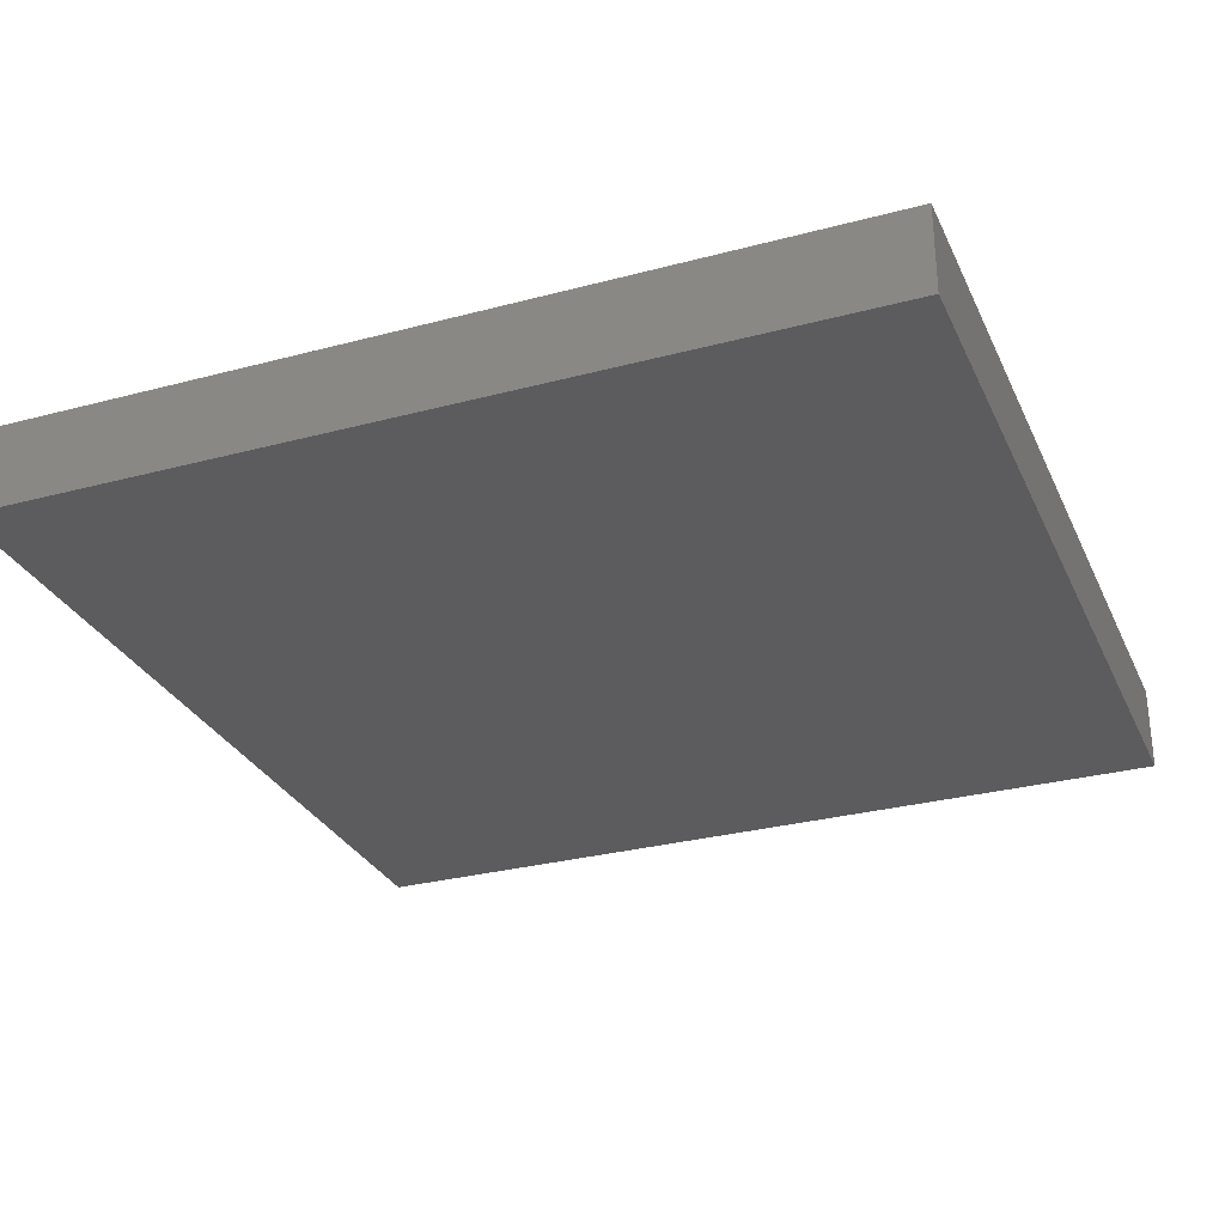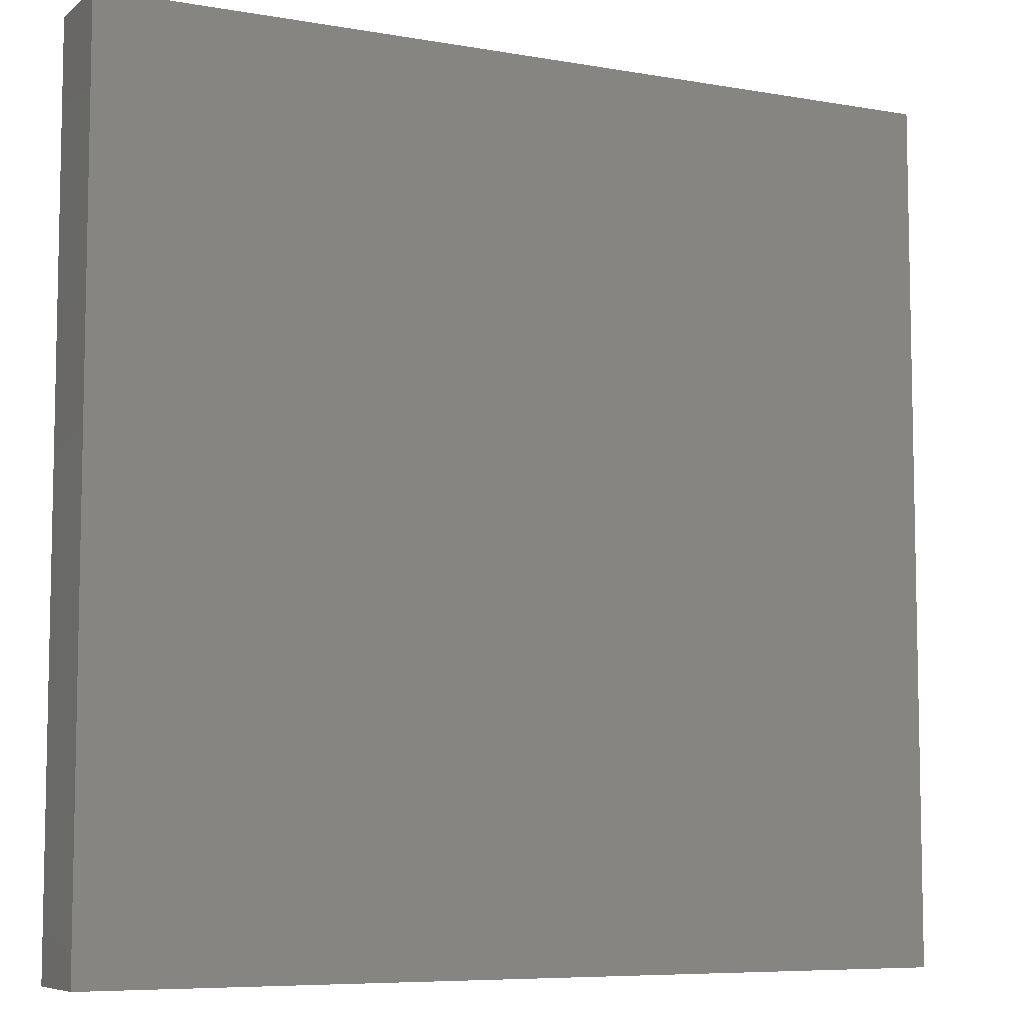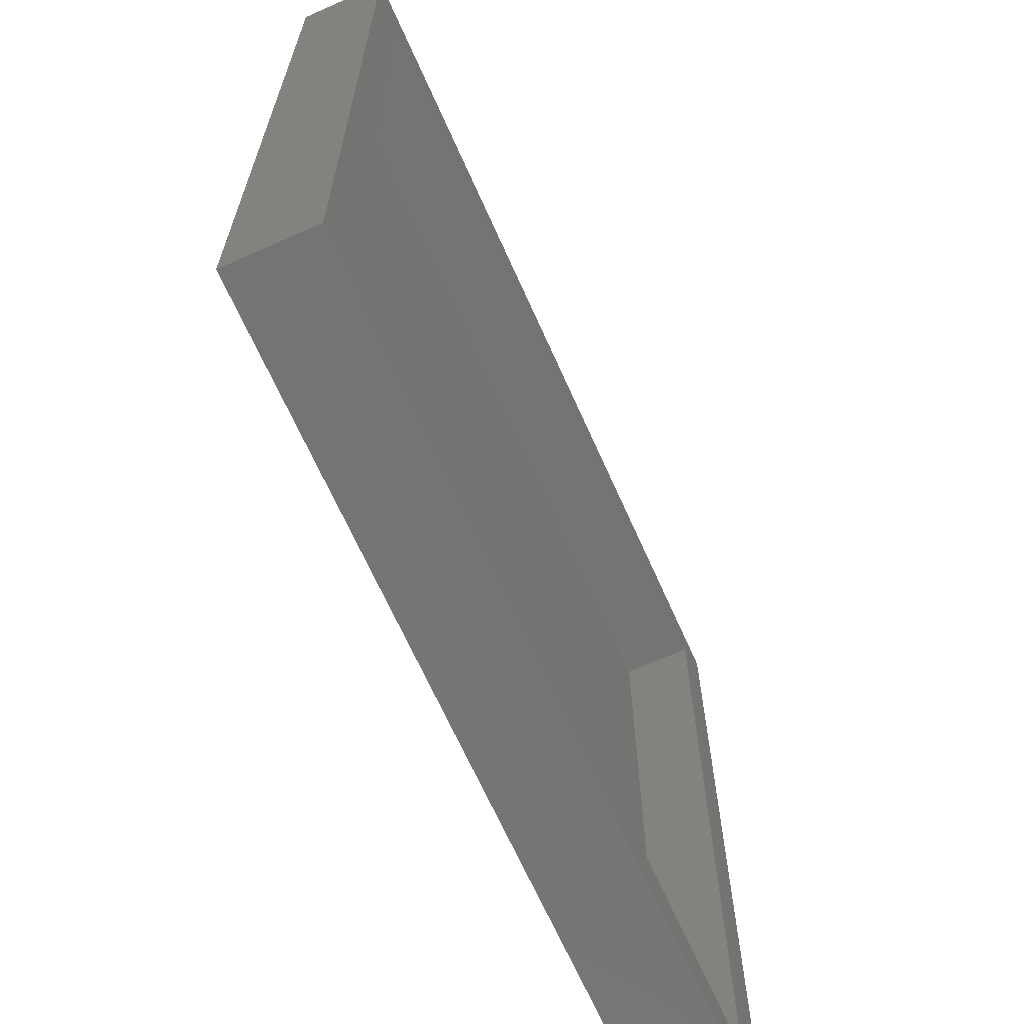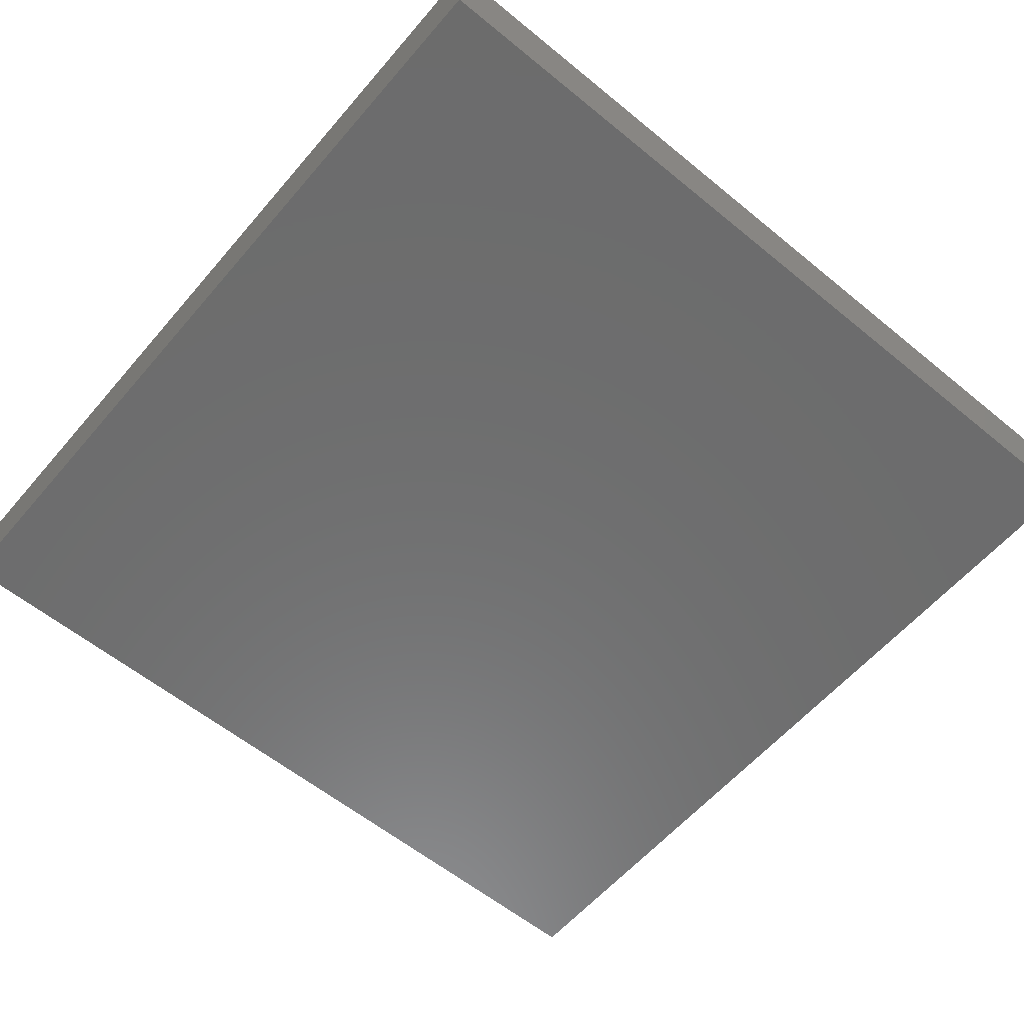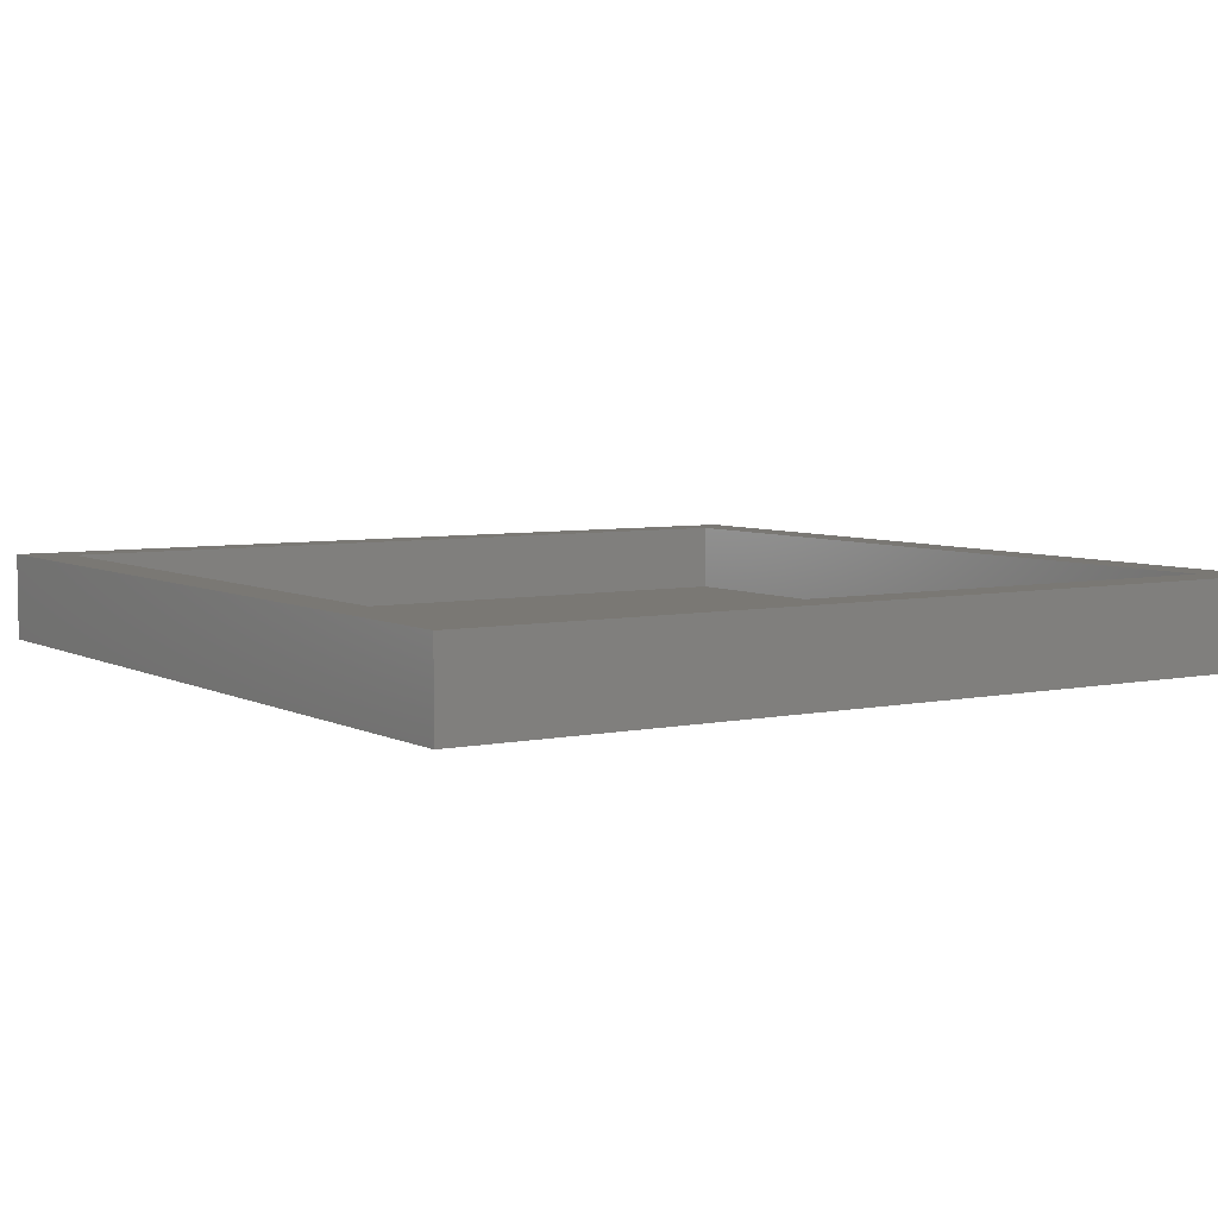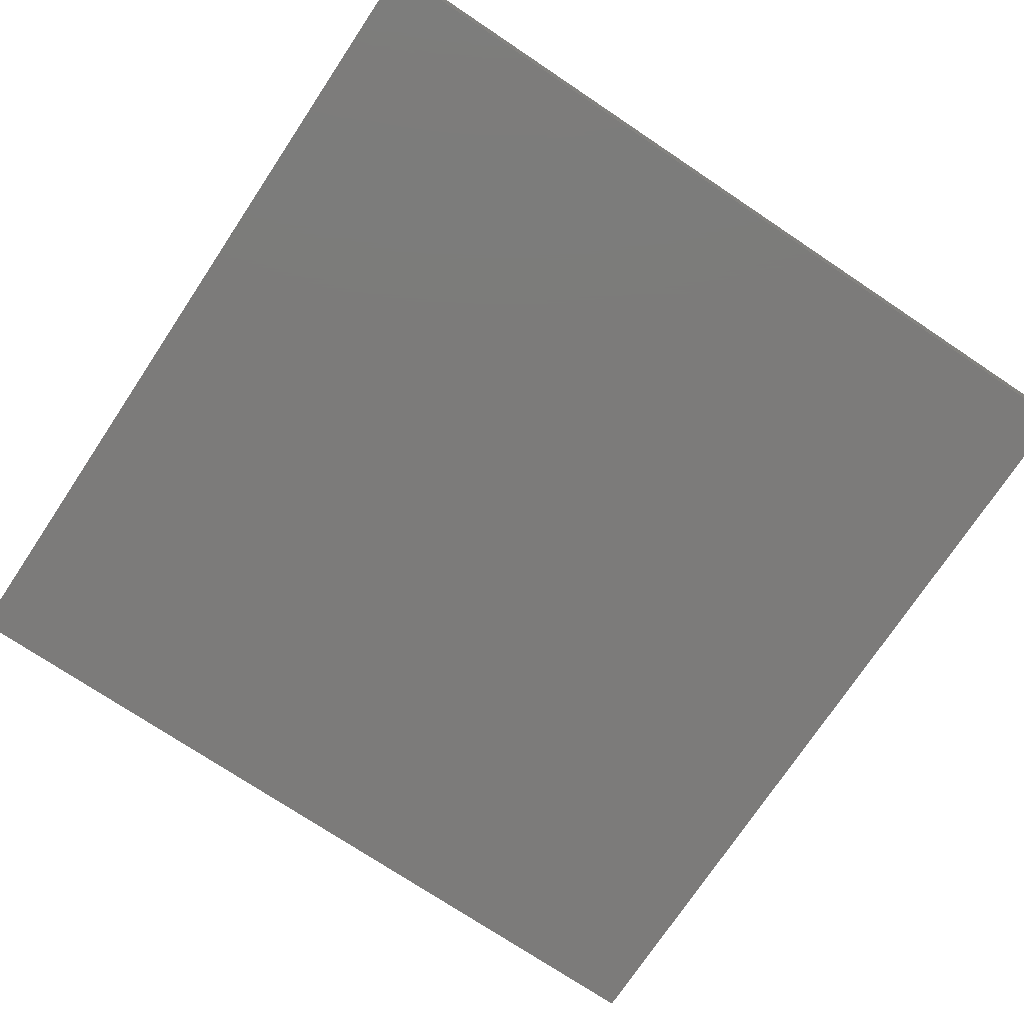
<metadata>
{"format":"stl","ext":"stl","renderer":"f3d","projection":"perspective","resolution":1024,"background":"white","views":[{"elev":-29.6,"azim":-68.6,"up":"+Z"},{"elev":-7.3,"azim":153.4,"up":"+Y"},{"elev":-66.8,"azim":-66.0,"up":"+Y"},{"elev":-58.8,"azim":139.8,"up":"+Z"},{"elev":5.6,"azim":-123.1,"up":"+Z"},{"elev":-74.7,"azim":146.3,"up":"+Z"}]}
</metadata>
<code>
# stl→obj: 16 verts, 28 faces
v 50 0 5
v 50 50 0
v 50 50 5
v 50 0 0
v 47.45 47.45 5
v 2.555 47.45 5
v 0 50 5
v 2.555 2.555 5
v 47.45 2.555 5
v 0 0 5
v 2.555 47.45 1
v 47.45 2.555 1
v 47.45 47.45 1
v 2.555 2.555 1
v 0 0 0
v 0 50 0
f 1 2 3
f 2 1 4
f 3 5 1
f 3 6 5
f 6 7 8
f 7 6 3
f 9 1 5
f 8 1 9
f 8 10 1
f 10 8 7
f 11 12 13
f 12 11 14
f 15 7 16
f 7 15 10
f 2 7 3
f 7 2 16
f 15 1 10
f 1 15 4
f 12 5 13
f 5 12 9
f 8 11 6
f 11 8 14
f 11 5 6
f 5 11 13
f 12 8 9
f 8 12 14
f 15 2 4
f 2 15 16

</code>
